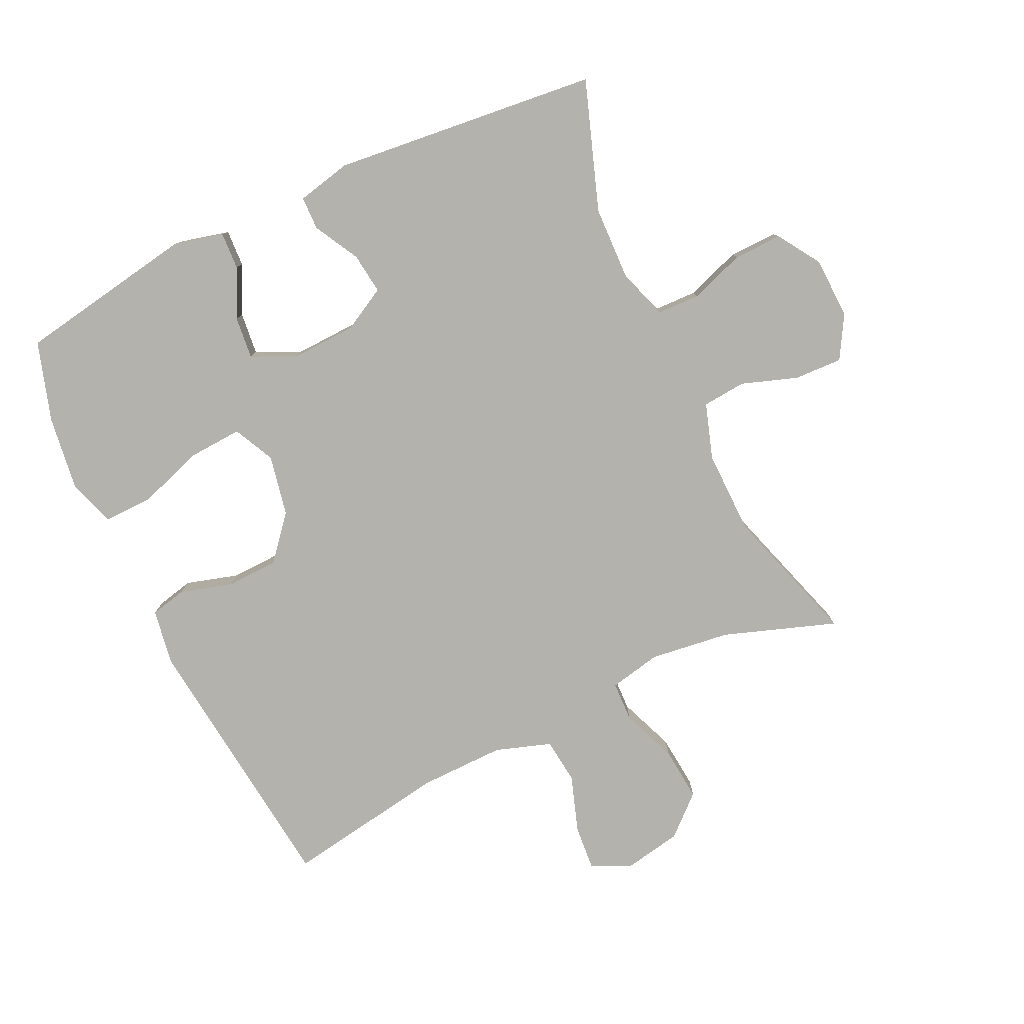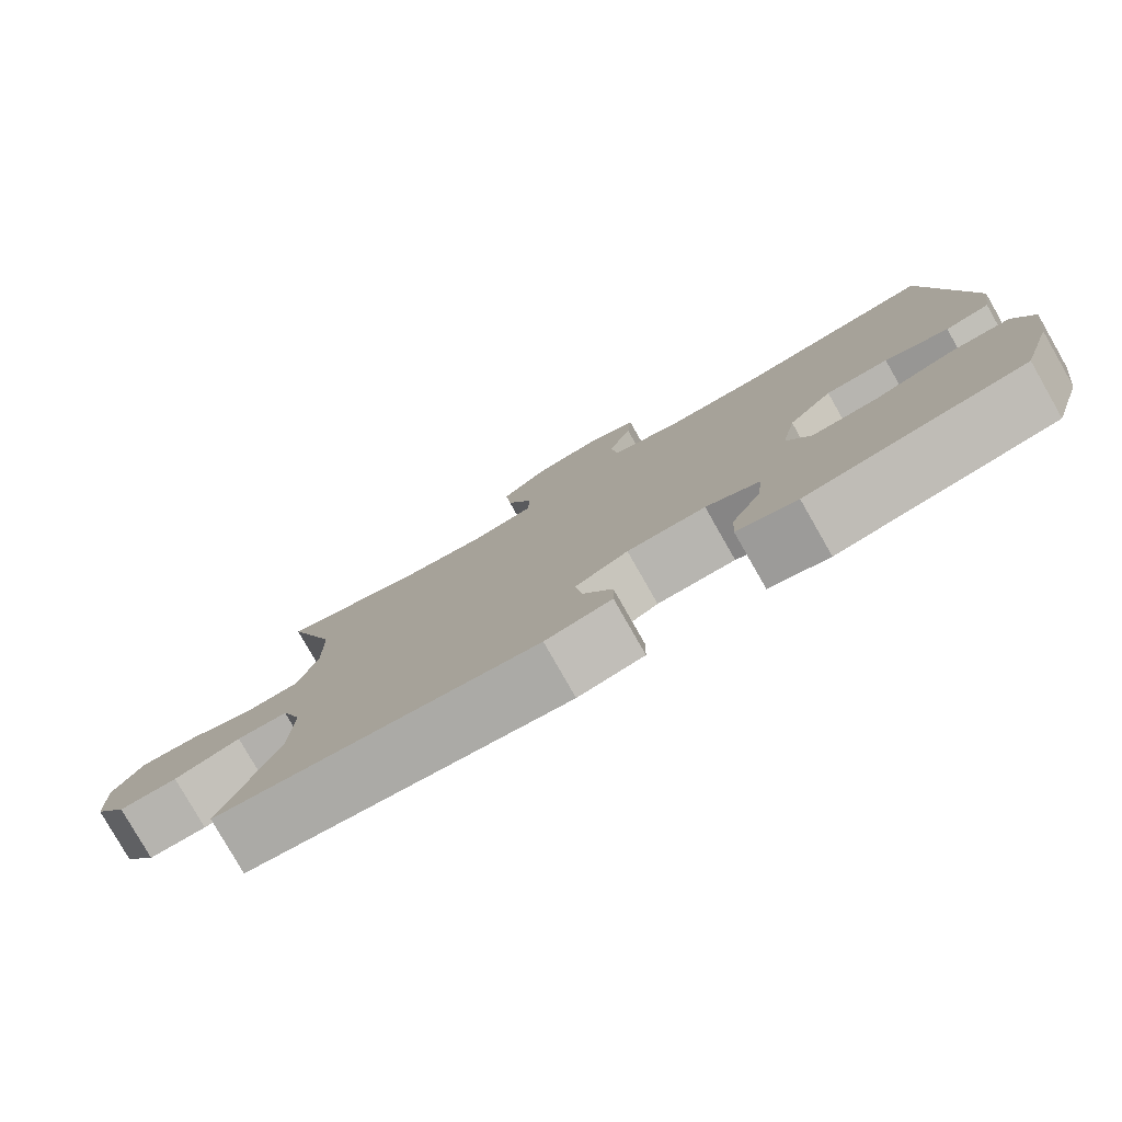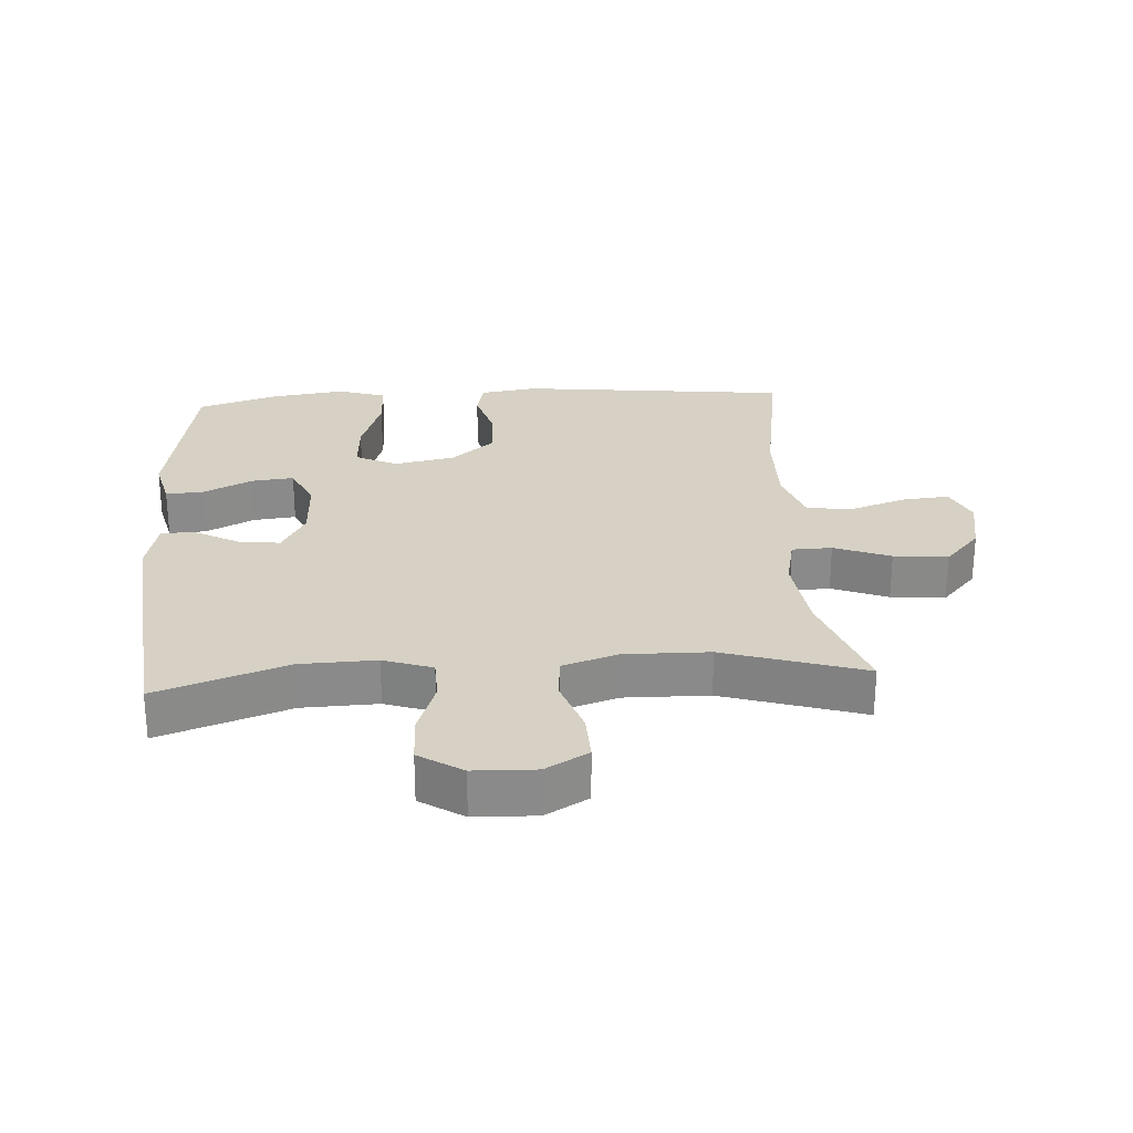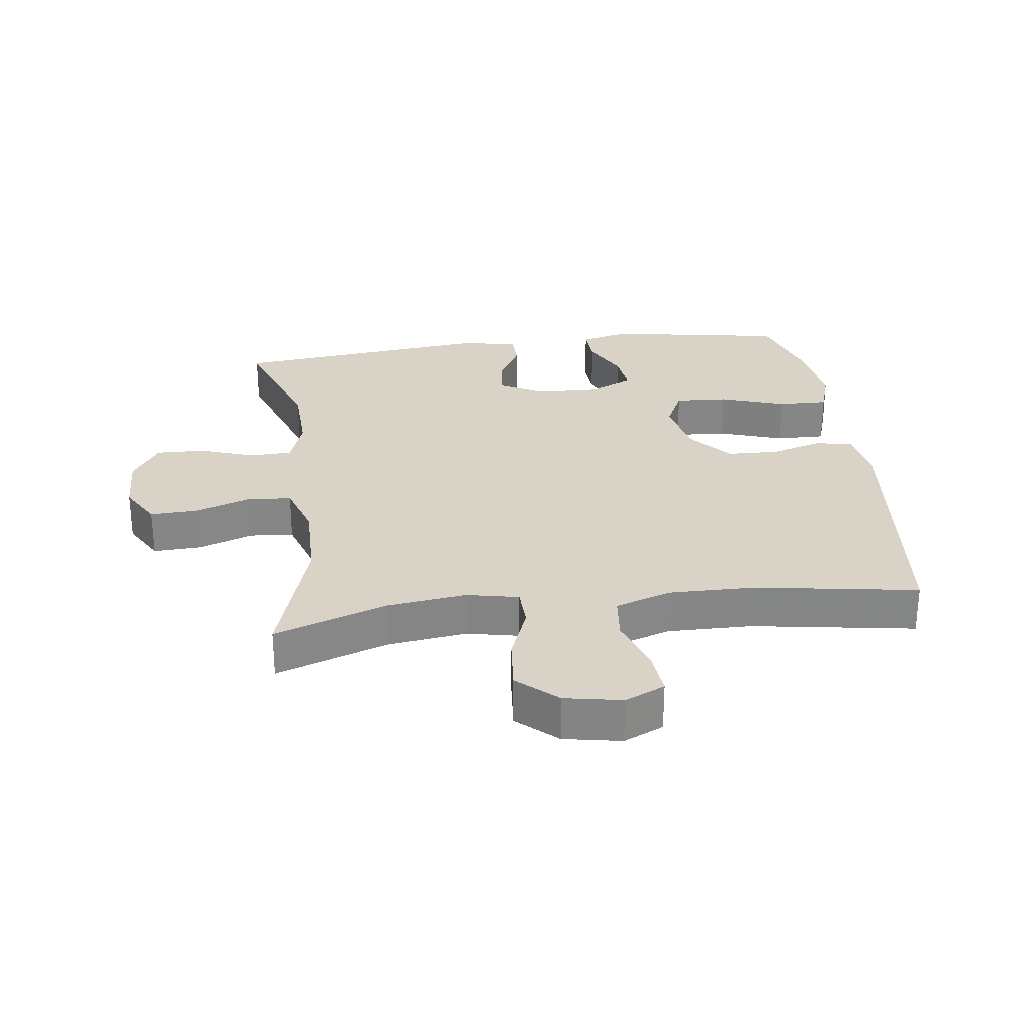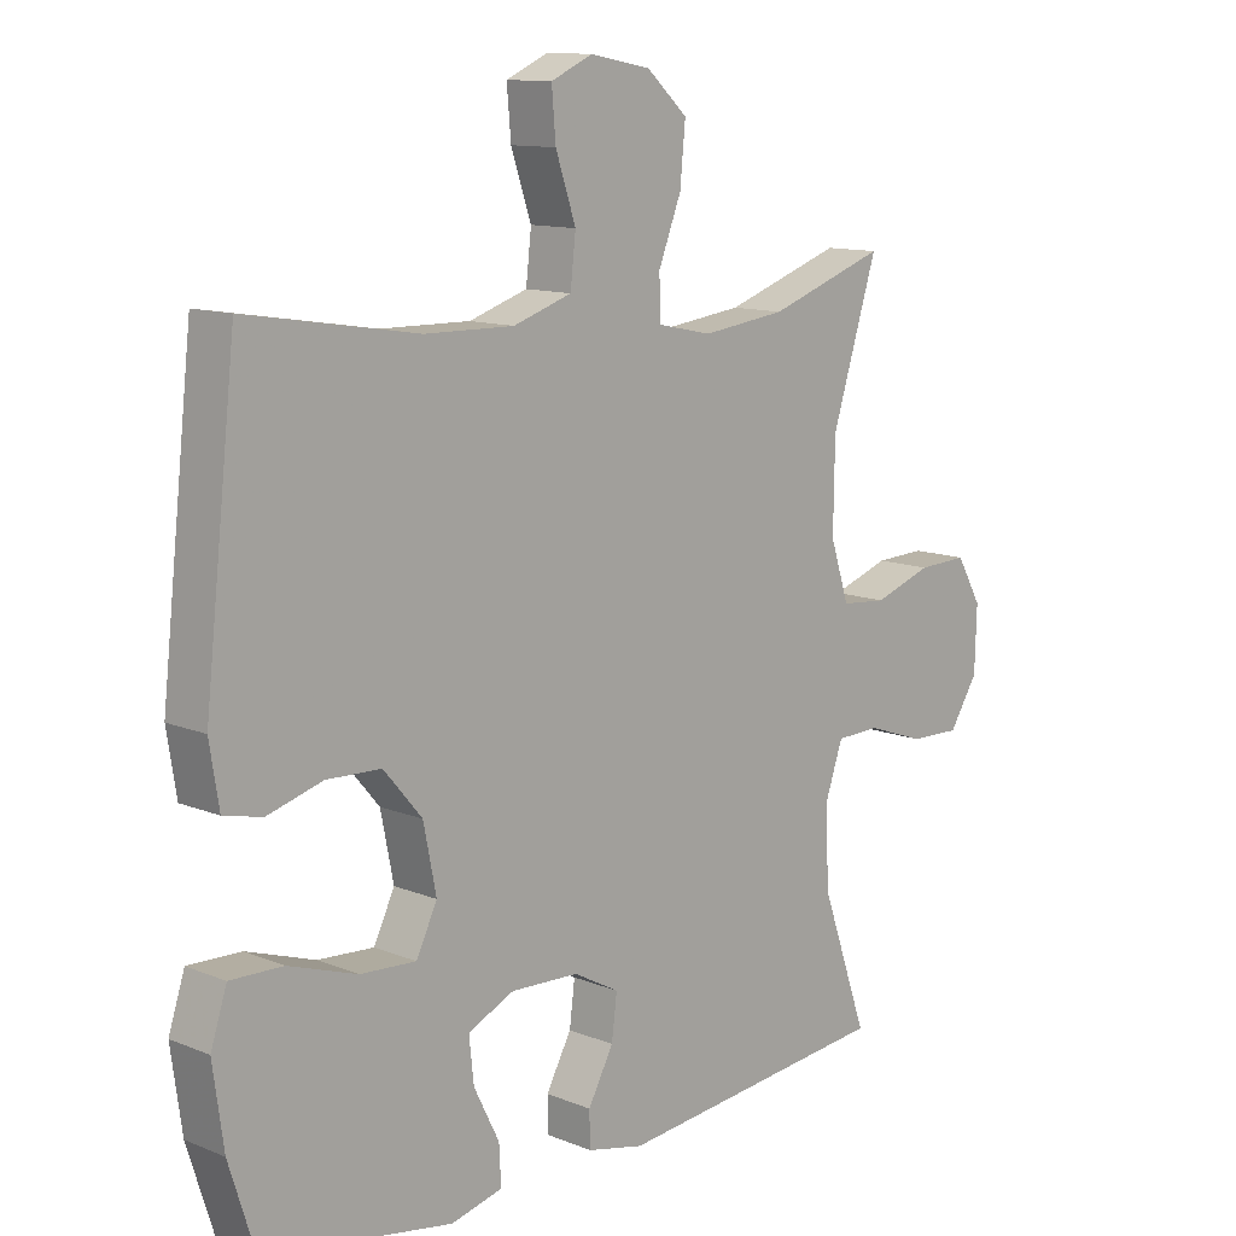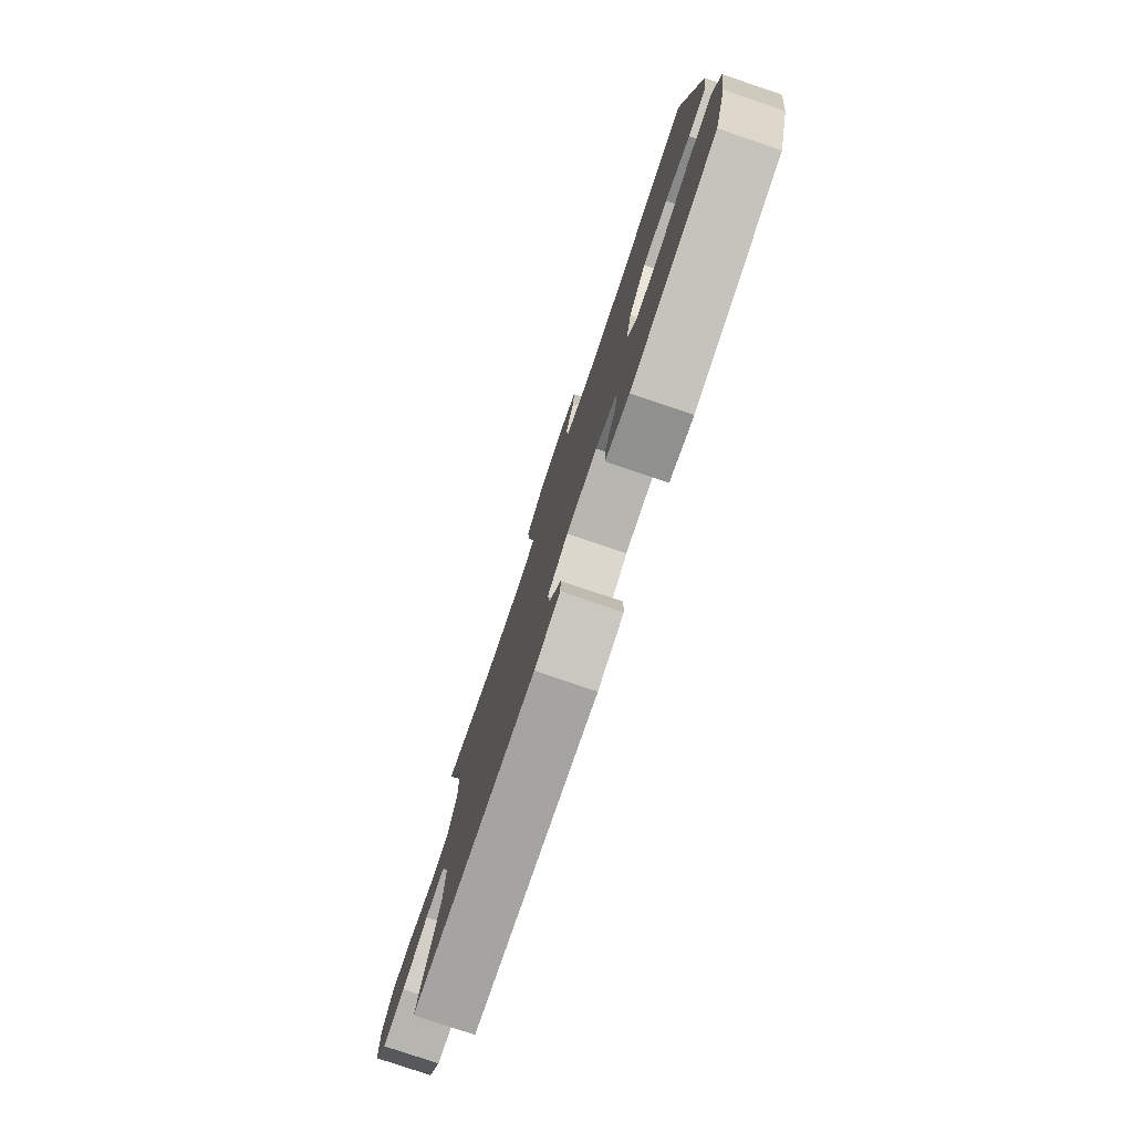
<metadata>
{"format":"obj","ext":"obj","renderer":"f3d","projection":"perspective","resolution":1024,"background":"white","views":[{"elev":-79.5,"azim":-154.7,"up":"+Y"},{"elev":-79.8,"azim":29.7,"up":"+Z"},{"elev":26.8,"azim":-93.6,"up":"+Y"},{"elev":28.2,"azim":-7.5,"up":"+Y"},{"elev":11.8,"azim":134.0,"up":"+Z"},{"elev":-79.4,"azim":71.4,"up":"+Z"}]}
</metadata>
<code>
v 0.5 0.07 -0.5
v 0.22 0.07 -0.548
v 0.143 0.07 -0.529
v 0.146 0.07 -0.471
v 0.184 0.07 -0.395
v 0.191 0.07 -0.329
v 0.122 0.07 -0.297
v 0.021 0.07 -0.301
v -0.047 0.07 -0.338
v -0.039 0.07 -0.402
v -0.001 0.07 -0.472
v -0.002 0.07 -0.524
v -0.087 0.07 -0.543
v -0.5 0.07 -0.5
v -0.43 0.07 -0.3
v -0.426 0.07 -0.182
v -0.452 0.07 -0.106
v -0.518 0.07 -0.104
v -0.604 0.07 -0.134
v -0.68 0.07 -0.136
v -0.723 0.07 -0.069
v -0.726 0.07 0.027
v -0.688 0.07 0.093
v -0.613 0.07 0.09
v -0.526 0.07 0.06
v -0.458 0.07 0.066
v -0.43 0.07 0.152
v -0.432 0.07 0.283
v -0.5 0.07 0.5
v -0.325 0.07 0.439
v -0.2 0.07 0.423
v -0.119 0.07 0.44
v -0.117 0.07 0.502
v -0.151 0.07 0.589
v -0.159 0.07 0.673
v -0.098 0.07 0.728
v -0.008 0.07 0.745
v 0.054 0.07 0.717
v 0.048 0.07 0.646
v 0.018 0.07 0.557
v 0.026 0.07 0.486
v 0.113 0.07 0.457
v 0.246 0.07 0.459
v 0.5 0.07 0.5
v 0.547 0.07 0.079
v 0.533 0.07 -0.009
v 0.476 0.07 -0.022
v 0.394 0.07 0.002
v 0.313 0.07 -0.001
v 0.256 0.07 -0.068
v 0.237 0.07 -0.163
v 0.268 0.07 -0.227
v 0.351 0.07 -0.222
v 0.453 0.07 -0.188
v 0.531 0.07 -0.186
v 0.555 0.07 -0.26
v 0.539 0.07 -0.376
v 0.5 0 -0.5
v 0.22 0 -0.548
v 0.143 0 -0.529
v 0.146 0 -0.471
v 0.184 0 -0.395
v 0.191 0 -0.329
v 0.122 0 -0.297
v 0.021 0 -0.301
v -0.047 0 -0.338
v -0.039 0 -0.402
v -0.001 0 -0.472
v -0.002 0 -0.524
v -0.087 0 -0.543
v -0.5 0 -0.5
v -0.43 0 -0.3
v -0.426 0 -0.182
v -0.452 0 -0.106
v -0.518 0 -0.104
v -0.604 0 -0.134
v -0.68 0 -0.136
v -0.723 0 -0.069
v -0.726 0 0.027
v -0.688 0 0.093
v -0.613 0 0.09
v -0.526 0 0.06
v -0.458 0 0.066
v -0.43 0 0.152
v -0.432 0 0.283
v -0.5 0 0.5
v -0.325 0 0.439
v -0.2 0 0.423
v -0.119 0 0.44
v -0.117 0 0.502
v -0.151 0 0.589
v -0.159 0 0.673
v -0.098 0 0.728
v -0.008 0 0.745
v 0.054 0 0.717
v 0.048 0 0.646
v 0.018 0 0.557
v 0.026 0 0.486
v 0.113 0 0.457
v 0.246 0 0.459
v 0.5 0 0.5
v 0.547 0 0.079
v 0.533 0 -0.009
v 0.476 0 -0.022
v 0.394 0 0.002
v 0.313 0 -0.001
v 0.256 0 -0.068
v 0.237 0 -0.163
v 0.268 0 -0.227
v 0.351 0 -0.222
v 0.453 0 -0.188
v 0.531 0 -0.186
v 0.555 0 -0.26
v 0.539 0 -0.376
f 53 54 55 56
f 52 53 56 57
f 45 46 47 48
f 43 44 45 48
f 42 43 48 49
f 41 42 49 50
f 37 38 39 40
f 37 40 41
f 36 37 41
f 33 34 35 36
f 32 33 36 41
f 28 29 30
f 27 28 30 31
f 26 27 31 32
f 22 23 24 25
f 22 25 26
f 21 22 26
f 18 19 20 21
f 17 18 21 26
f 16 17 26 32
f 12 13 14 15
f 10 11 12 15
f 9 10 15 16
f 8 9 16 32
f 2 3 4 5
f 2 5 6
f 52 57 1 2
f 51 52 2 6
f 50 51 6 7
f 32 41 50
f 7 8 32 50
f 113 112 111 110
f 114 113 110 109
f 105 104 103 102
f 105 102 101 100
f 106 105 100 99
f 107 106 99 98
f 97 96 95 94
f 98 97 94
f 98 94 93
f 93 92 91 90
f 98 93 90 89
f 87 86 85
f 88 87 85 84
f 89 88 84 83
f 82 81 80 79
f 83 82 79
f 83 79 78
f 78 77 76 75
f 83 78 75 74
f 89 83 74 73
f 72 71 70 69
f 72 69 68 67
f 73 72 67 66
f 89 73 66 65
f 62 61 60 59
f 63 62 59
f 59 58 114 109
f 63 59 109 108
f 64 63 108 107
f 107 98 89
f 107 89 65 64
f 1 58 59 2
f 2 59 60 3
f 3 60 61 4
f 4 61 62 5
f 5 62 63 6
f 6 63 64 7
f 7 64 65 8
f 8 65 66 9
f 9 66 67 10
f 10 67 68 11
f 11 68 69 12
f 12 69 70 13
f 13 70 71 14
f 14 71 72 15
f 15 72 73 16
f 16 73 74 17
f 17 74 75 18
f 18 75 76 19
f 19 76 77 20
f 20 77 78 21
f 21 78 79 22
f 22 79 80 23
f 23 80 81 24
f 24 81 82 25
f 25 82 83 26
f 26 83 84 27
f 27 84 85 28
f 28 85 86 29
f 29 86 87 30
f 30 87 88 31
f 31 88 89 32
f 32 89 90 33
f 33 90 91 34
f 34 91 92 35
f 35 92 93 36
f 36 93 94 37
f 37 94 95 38
f 38 95 96 39
f 39 96 97 40
f 40 97 98 41
f 41 98 99 42
f 42 99 100 43
f 43 100 101 44
f 44 101 102 45
f 45 102 103 46
f 46 103 104 47
f 47 104 105 48
f 48 105 106 49
f 49 106 107 50
f 50 107 108 51
f 51 108 109 52
f 52 109 110 53
f 53 110 111 54
f 54 111 112 55
f 55 112 113 56
f 56 113 114 57
f 57 114 58 1

</code>
